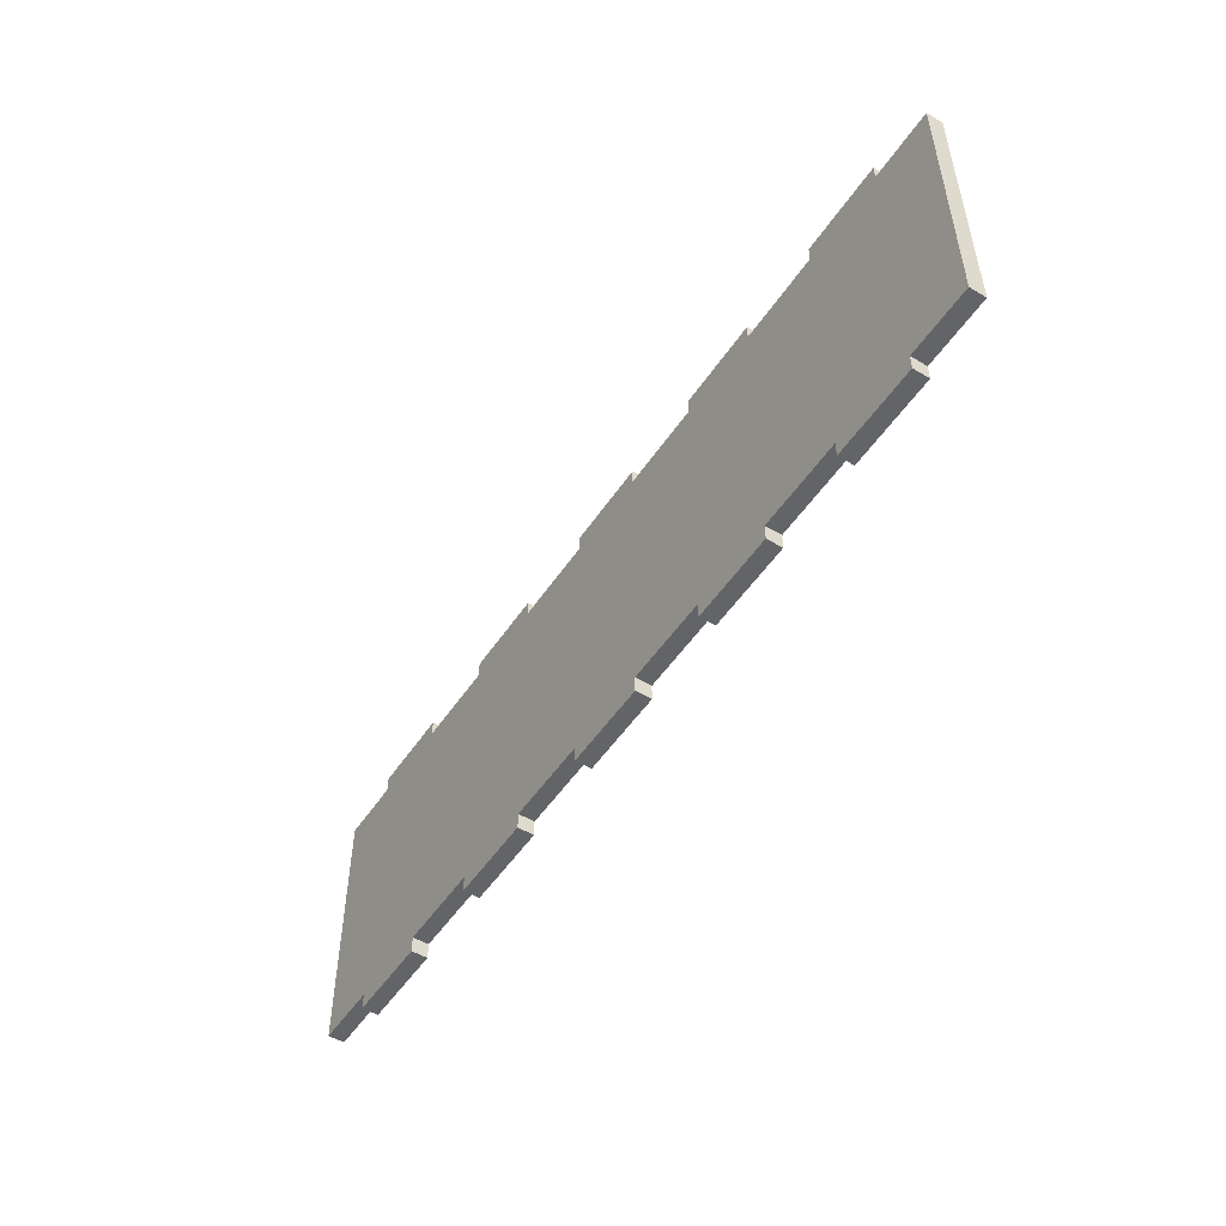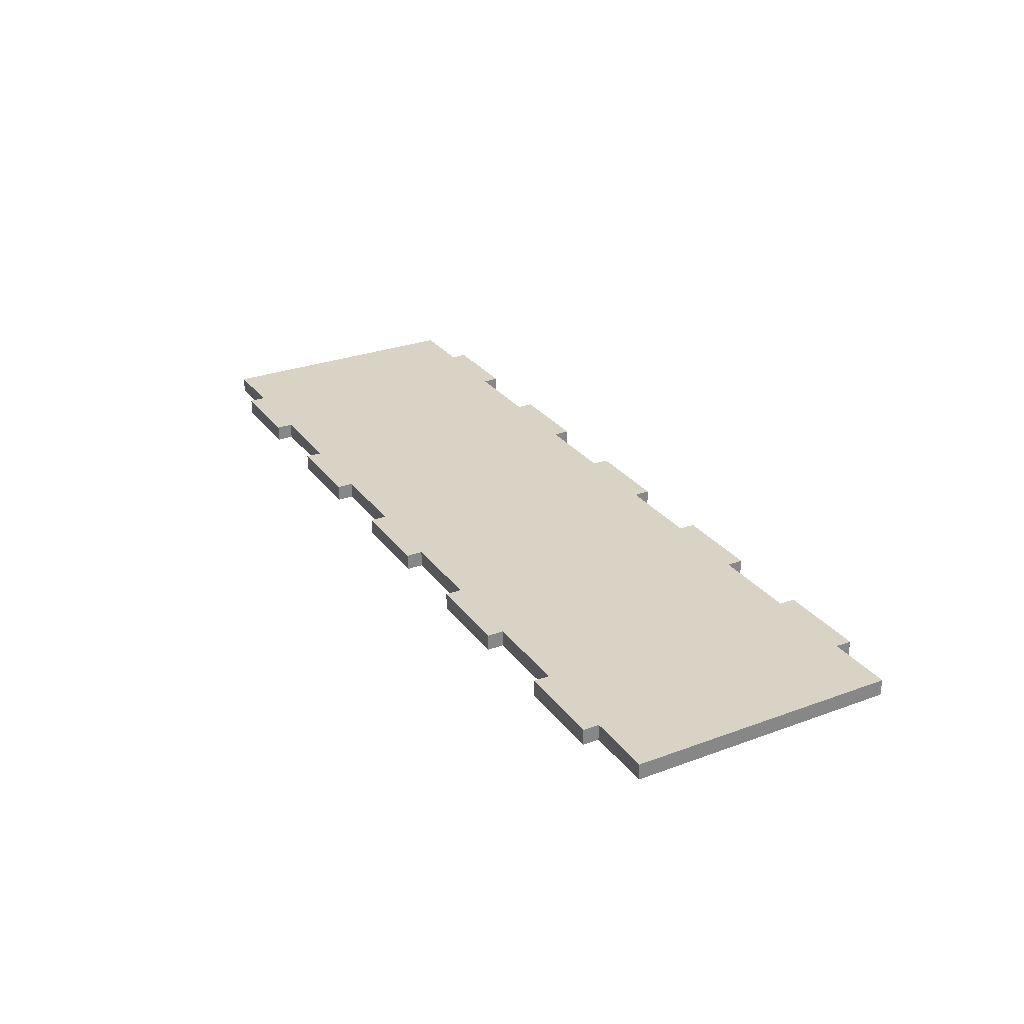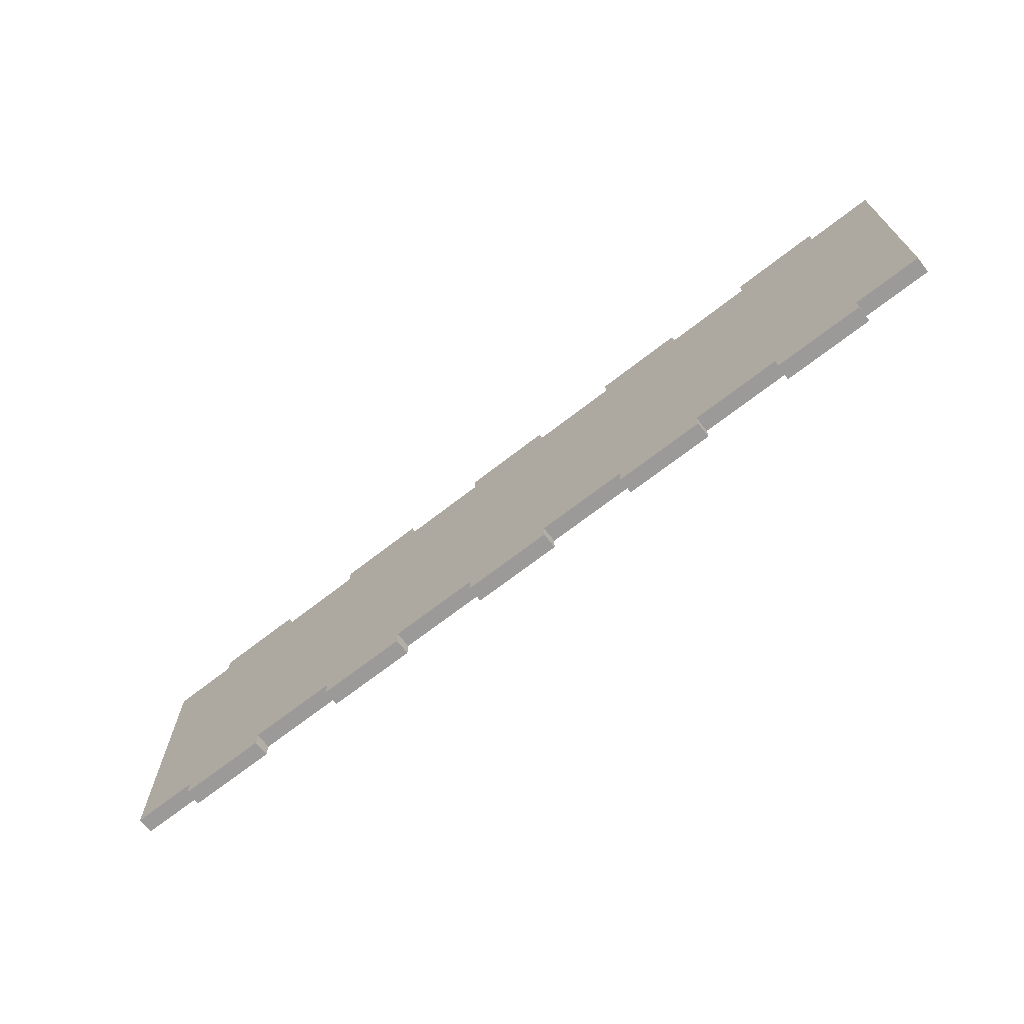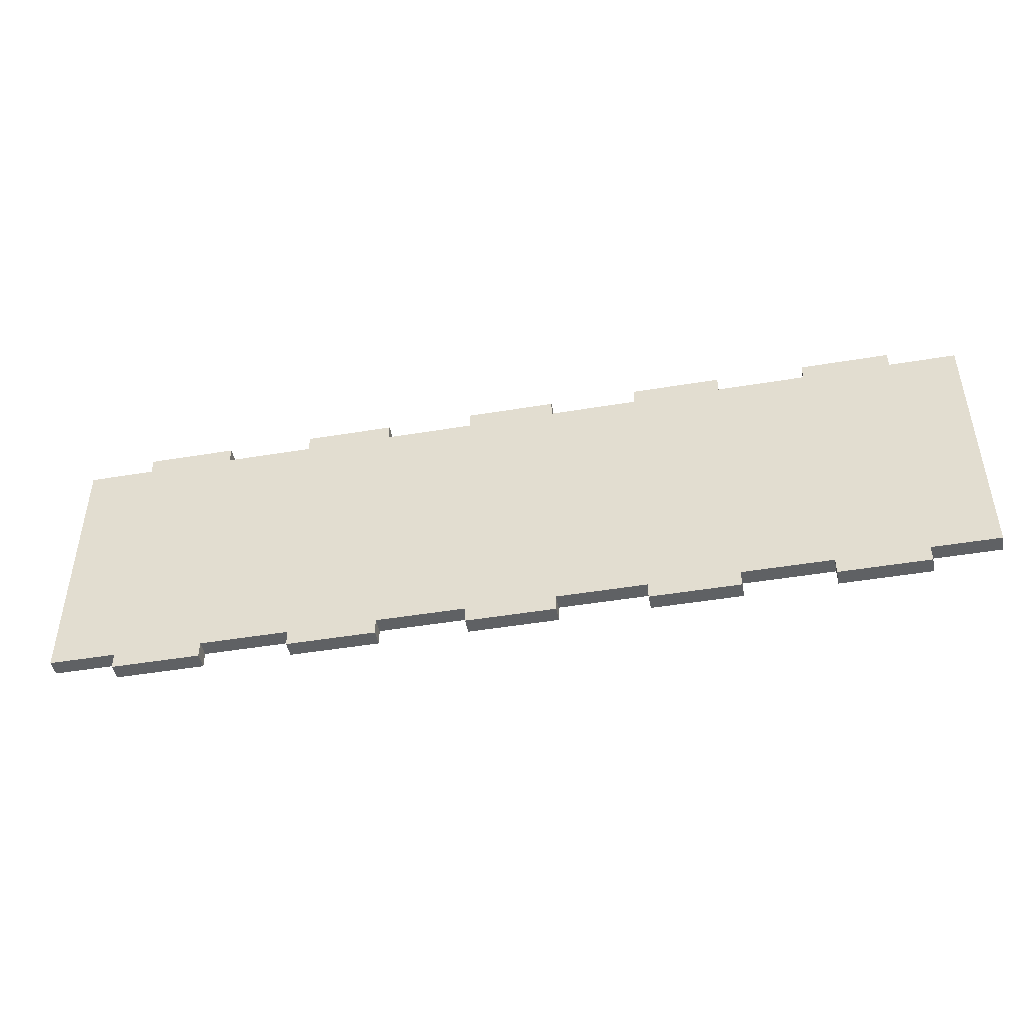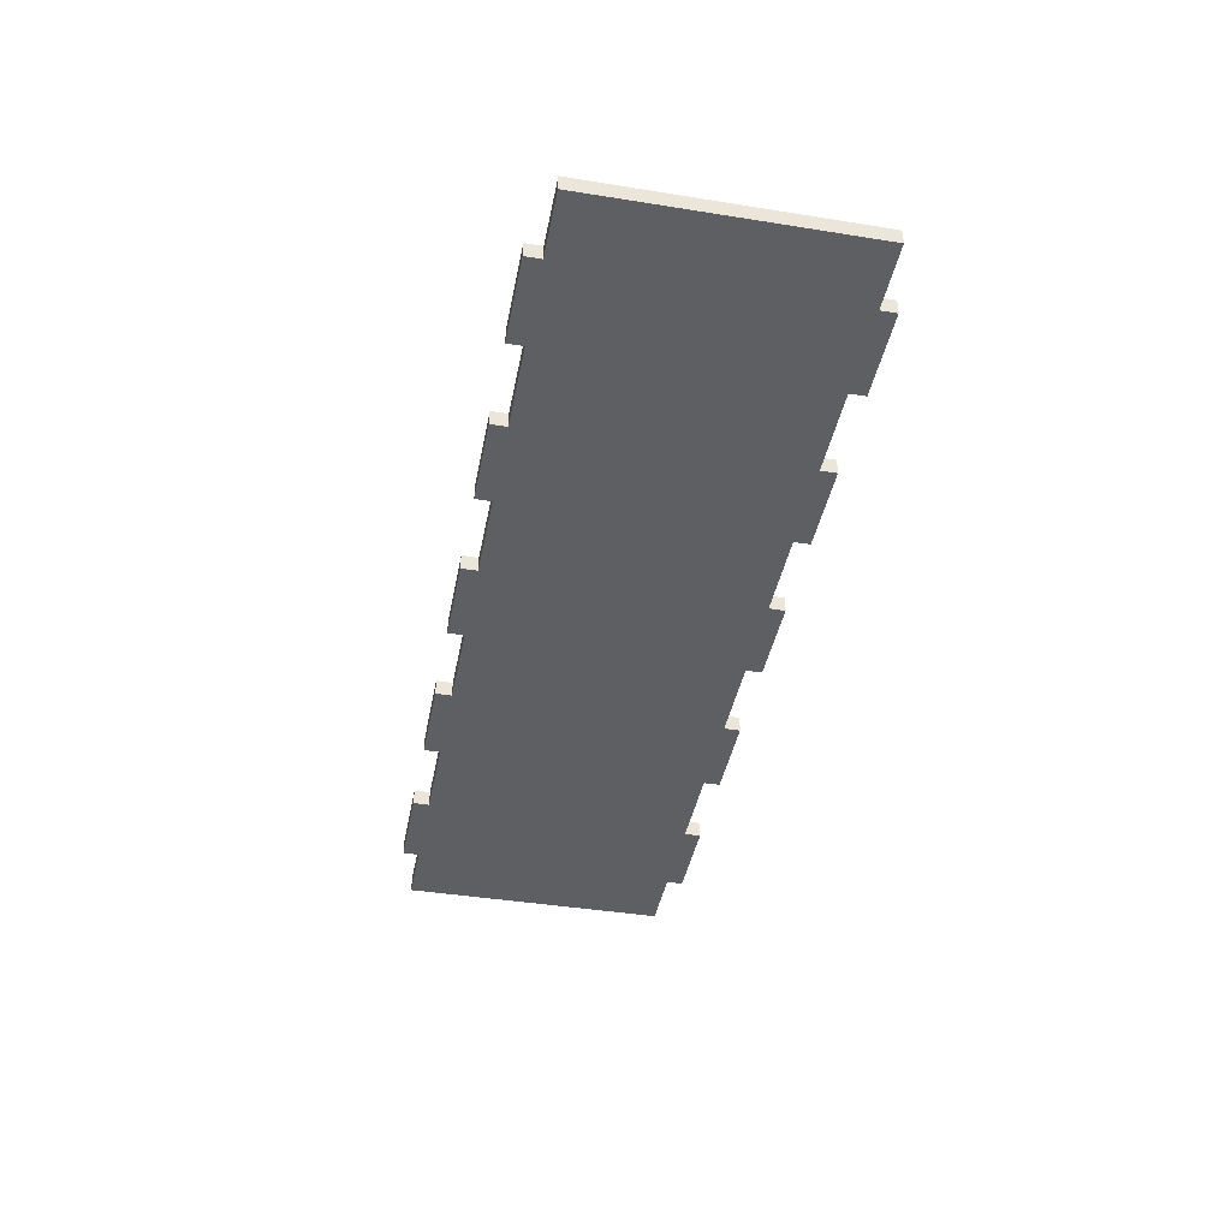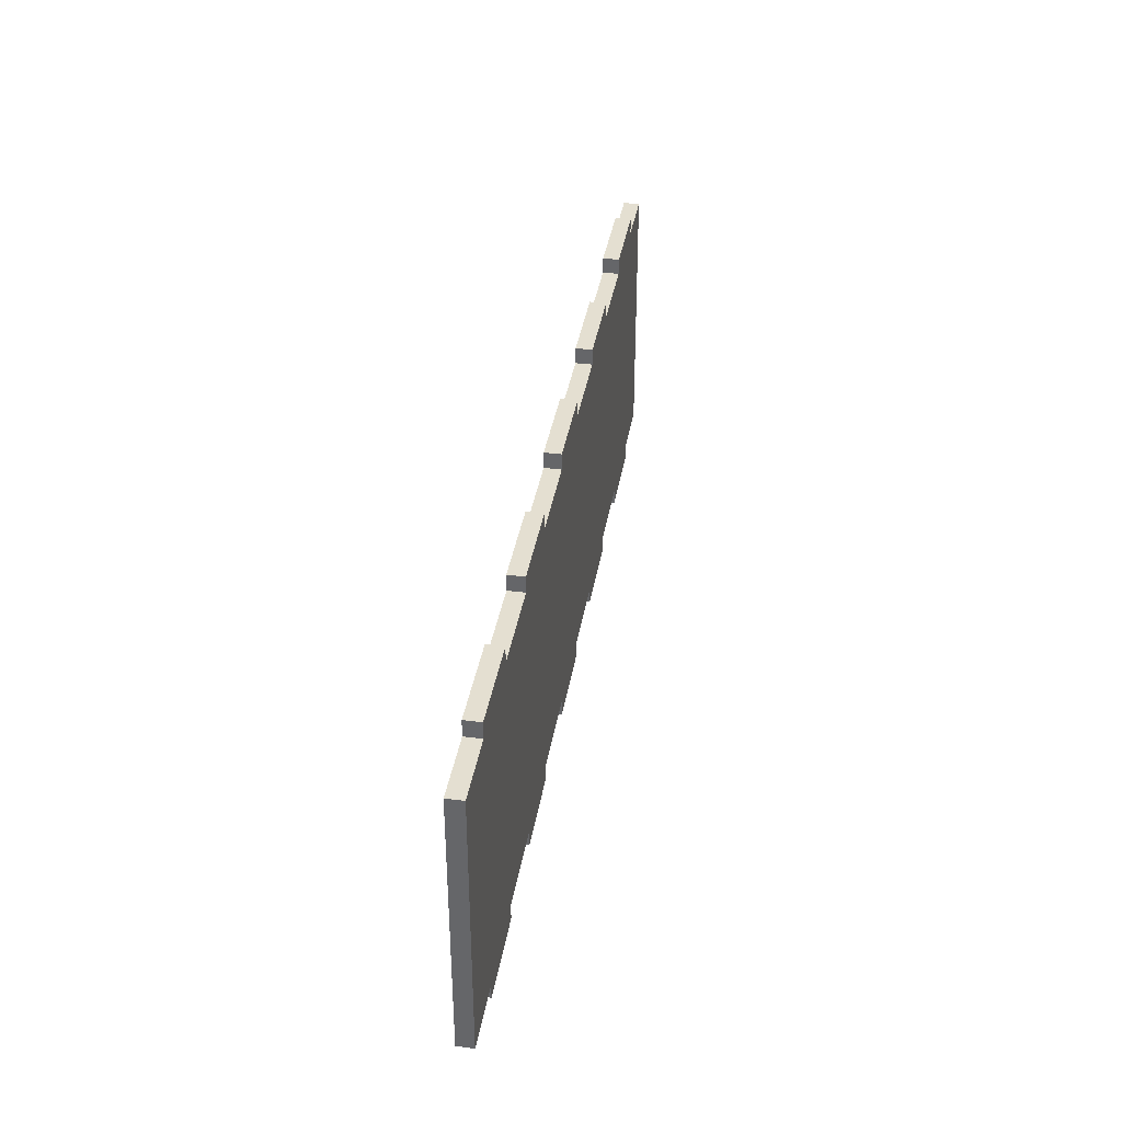
<metadata>
{"format":"obj","ext":"obj","renderer":"f3d","projection":"perspective","resolution":1024,"background":"white","views":[{"elev":-51.2,"azim":57.2,"up":"+Y"},{"elev":28.3,"azim":-119.0,"up":"+Z"},{"elev":-69.4,"azim":-142.1,"up":"+Y"},{"elev":-45.9,"azim":10.9,"up":"+Y"},{"elev":-41.8,"azim":-100.9,"up":"+Z"},{"elev":36.8,"azim":-80.7,"up":"+Y"}]}
</metadata>
<code>
g D-01
v 0 0 0
v 0 0 0.018
v 0.075 0 0
v 0.075 0 0.018
v 0.075 -0.018 0
v 0.075 -0.018 0.018
v 0.175 -0.018 0
v 0.175 -0.018 0.018
v 0.175 0 0
v 0.175 0 0.018
v 0.275 0 0
v 0.275 0 0.018
v 0.275 -0.018 0
v 0.275 -0.018 0.018
v 0.375 -0.018 0
v 0.375 -0.018 0.018
v 0.375 0 0
v 0.375 0 0.018
v 0.475 0 0
v 0.475 0 0.018
v 0.475 -0.018 0
v 0.475 -0.018 0.018
v 0.575 -0.018 0
v 0.575 -0.018 0.018
v 0.575 0 0
v 0.575 0 0.018
v 0.675 0 0
v 0.675 0 0.018
v 0.675 -0.018 0
v 0.675 -0.018 0.018
v 0.775 -0.018 0
v 0.775 -0.018 0.018
v 0.775 0 0
v 0.775 0 0.018
v 0.875 0 0
v 0.875 0 0.018
v 0.875 -0.018 0
v 0.875 -0.018 0.018
v 0.975 -0.018 0
v 0.975 -0.018 0.018
v 0.975 0 0
v 0.975 0 0.018
v 1.05 0 0
v 1.05 0 0.018
v 1.05 0.3 0
v 1.05 0.3 0.018
v 0.975 0.3 0
v 0.975 0.3 0.018
v 0.975 0.318 0
v 0.975 0.318 0.018
v 0.875 0.318 0
v 0.875 0.318 0.018
v 0.875 0.3 0
v 0.875 0.3 0.018
v 0.775 0.3 0
v 0.775 0.3 0.018
v 0.775 0.318 0
v 0.775 0.318 0.018
v 0.675 0.318 0
v 0.675 0.318 0.018
v 0.675 0.3 0
v 0.675 0.3 0.018
v 0.575 0.3 0
v 0.575 0.3 0.018
v 0.575 0.318 0
v 0.575 0.318 0.018
v 0.475 0.318 0
v 0.475 0.318 0.018
v 0.475 0.3 0
v 0.475 0.3 0.018
v 0.375 0.3 0
v 0.375 0.3 0.018
v 0.375 0.318 0
v 0.375 0.318 0.018
v 0.275 0.318 0
v 0.275 0.318 0.018
v 0.275 0.3 0
v 0.275 0.3 0.018
v 0.175 0.3 0
v 0.175 0.3 0.018
v 0.175 0.318 0
v 0.175 0.318 0.018
v 0.075 0.318 0
v 0.075 0.318 0.018
v 0.075 0.3 0
v 0.075 0.3 0.018
v 0 0.3 0
v 0 0.3 0.018
f 1 3 4 2
f 3 5 6 4
f 5 7 8 6
f 7 9 10 8
f 9 11 12 10
f 11 13 14 12
f 13 15 16 14
f 15 17 18 16
f 17 19 20 18
f 19 21 22 20
f 21 23 24 22
f 23 25 26 24
f 25 27 28 26
f 27 29 30 28
f 29 31 32 30
f 31 33 34 32
f 33 35 36 34
f 35 37 38 36
f 37 39 40 38
f 39 41 42 40
f 41 43 44 42
f 43 45 46 44
f 45 47 48 46
f 47 49 50 48
f 49 51 52 50
f 51 53 54 52
f 53 55 56 54
f 55 57 58 56
f 57 59 60 58
f 59 61 62 60
f 61 63 64 62
f 63 65 66 64
f 65 67 68 66
f 67 69 70 68
f 69 71 72 70
f 71 73 74 72
f 73 75 76 74
f 75 77 78 76
f 77 79 80 78
f 79 81 82 80
f 81 83 84 82
f 83 85 86 84
f 85 87 88 86
f 87 1 2 88
f 45 43 47
f 48 44 46
f 47 43 41
f 42 44 48
f 49 47 51
f 52 48 50
f 51 47 53
f 54 48 52
f 53 35 55
f 56 36 54
f 57 55 59
f 60 56 58
f 59 55 61
f 62 56 60
f 61 27 63
f 64 28 62
f 65 63 67
f 68 64 66
f 67 63 69
f 70 64 68
f 69 19 71
f 72 20 70
f 73 71 75
f 76 72 74
f 75 71 77
f 78 72 76
f 77 11 79
f 80 12 78
f 81 79 83
f 84 80 82
f 83 79 85
f 86 80 84
f 85 3 87
f 88 4 86
f 87 3 1
f 2 4 88
f 3 7 5
f 6 8 4
f 9 7 3
f 4 8 10
f 79 11 9
f 10 12 80
f 11 15 13
f 14 16 12
f 17 15 11
f 12 16 18
f 71 19 17
f 18 20 72
f 19 23 21
f 22 24 20
f 25 23 19
f 20 24 26
f 63 27 25
f 26 28 64
f 27 31 29
f 30 32 28
f 33 31 27
f 28 32 34
f 55 35 33
f 34 36 56
f 35 39 37
f 38 40 36
f 41 39 35
f 36 40 42
f 47 41 53
f 54 42 48
f 53 41 35
f 36 42 54
f 55 33 61
f 62 34 56
f 61 33 27
f 28 34 62
f 63 25 69
f 70 26 64
f 69 25 19
f 20 26 70
f 71 17 77
f 78 18 72
f 77 17 11
f 12 18 78
f 79 9 85
f 86 10 80
f 85 9 3
f 4 10 86

</code>
